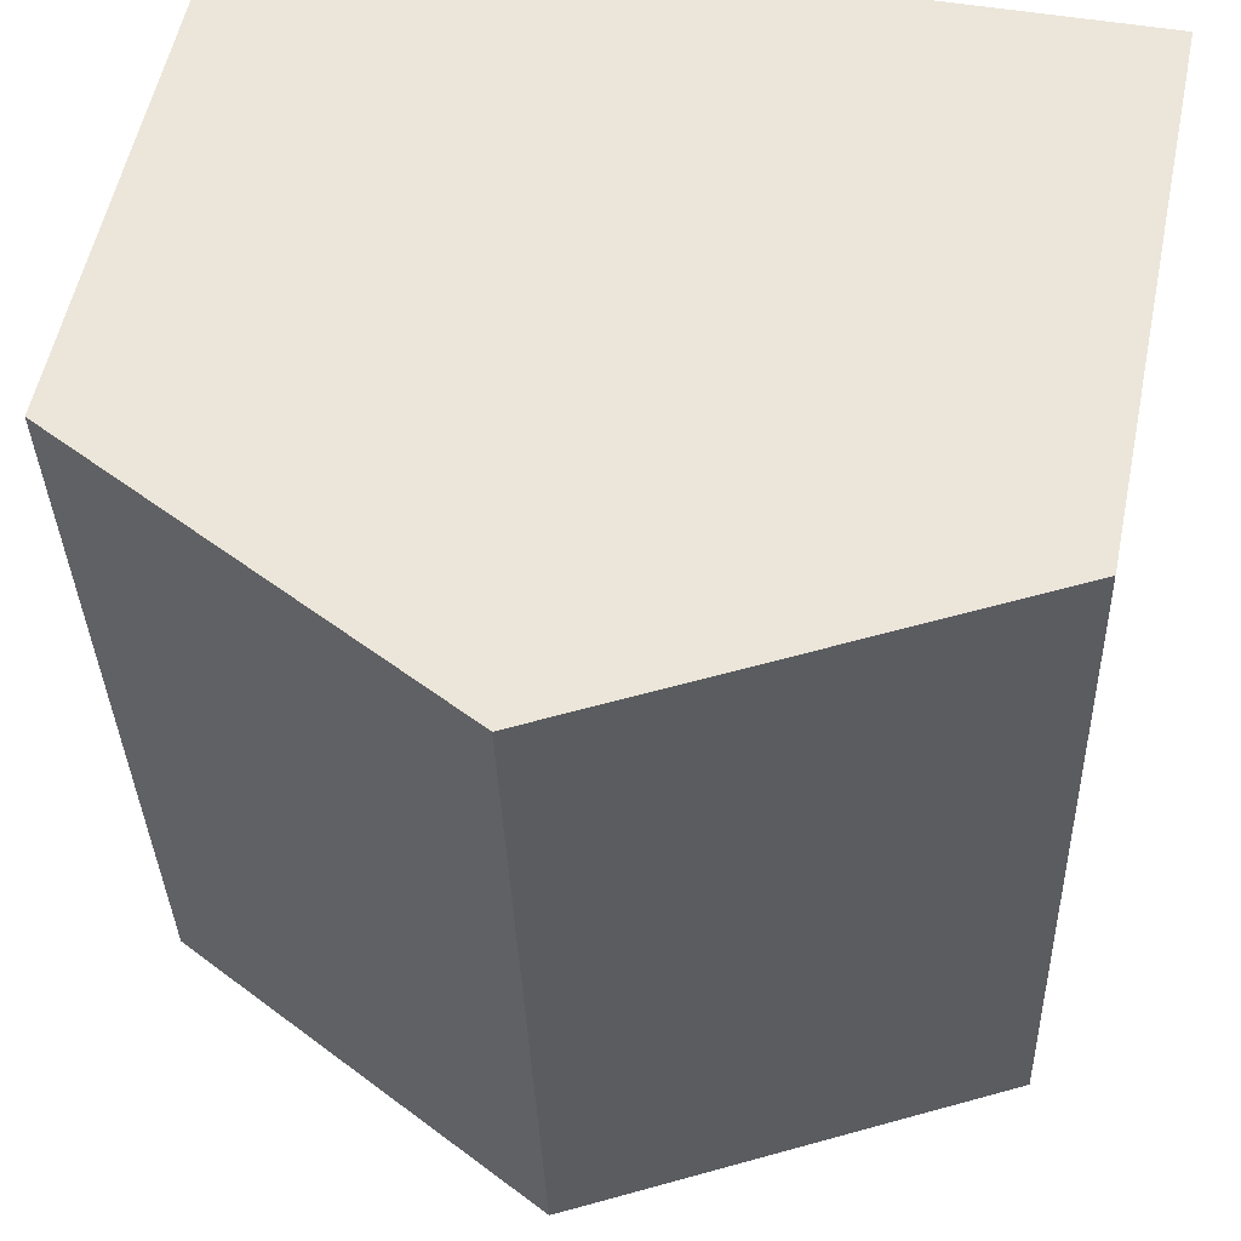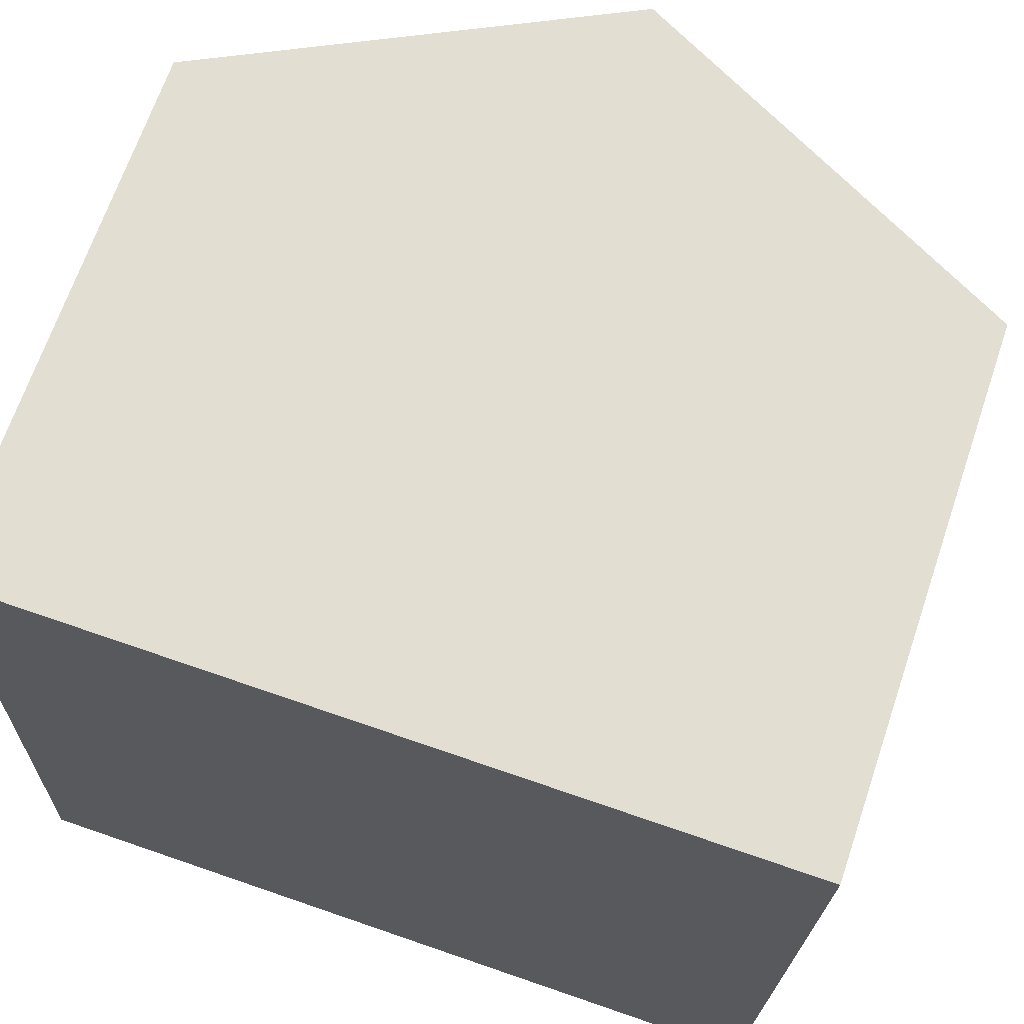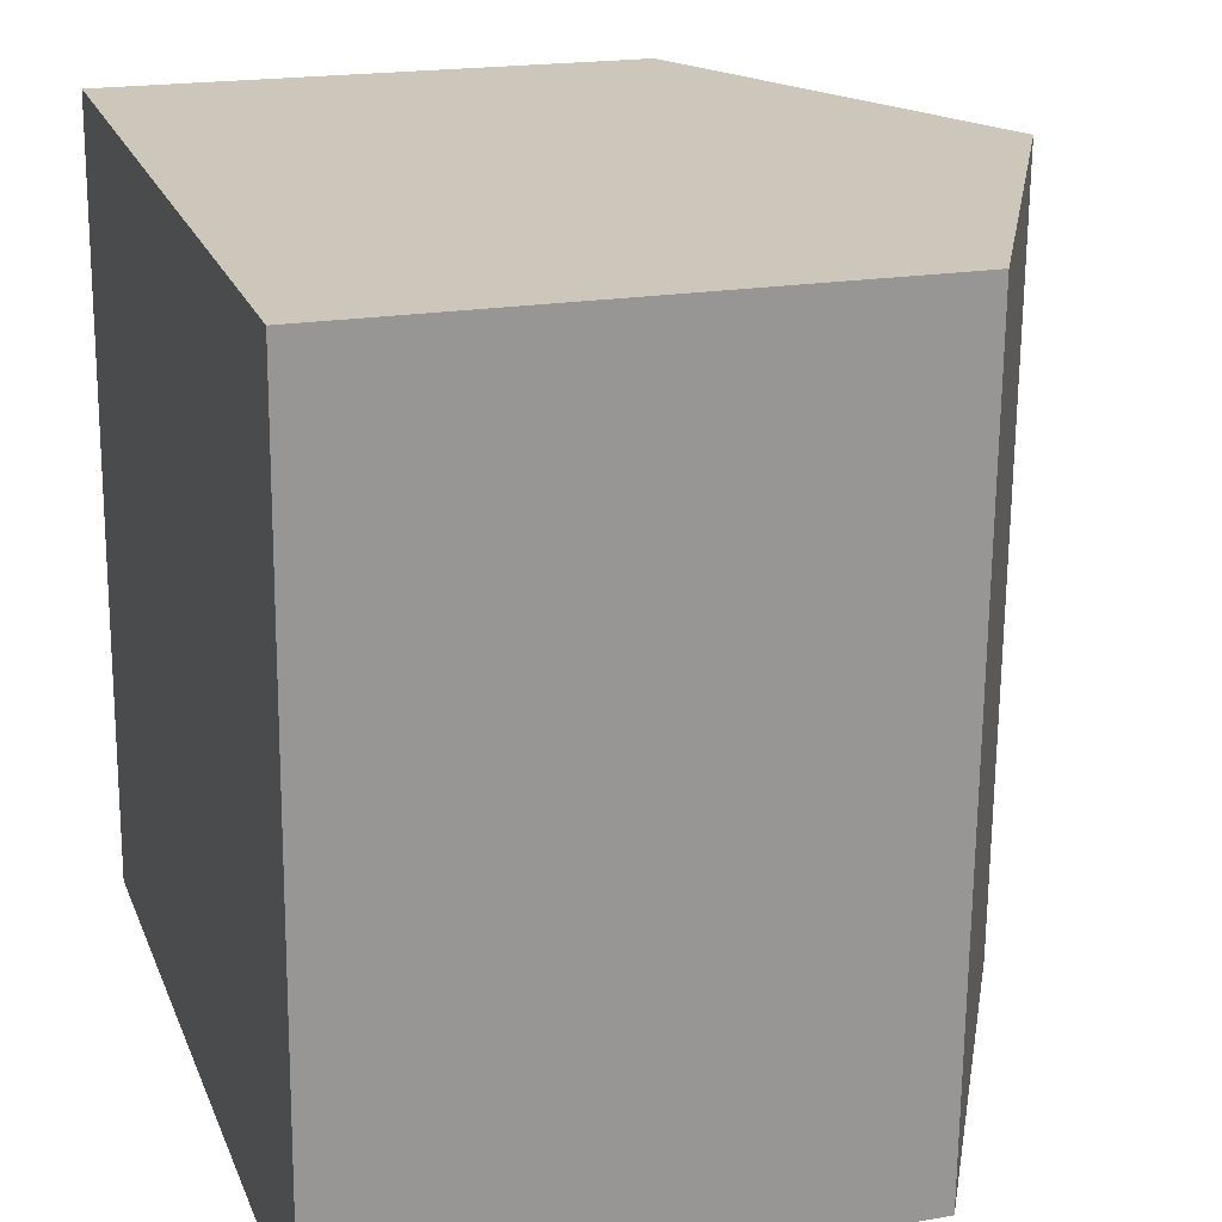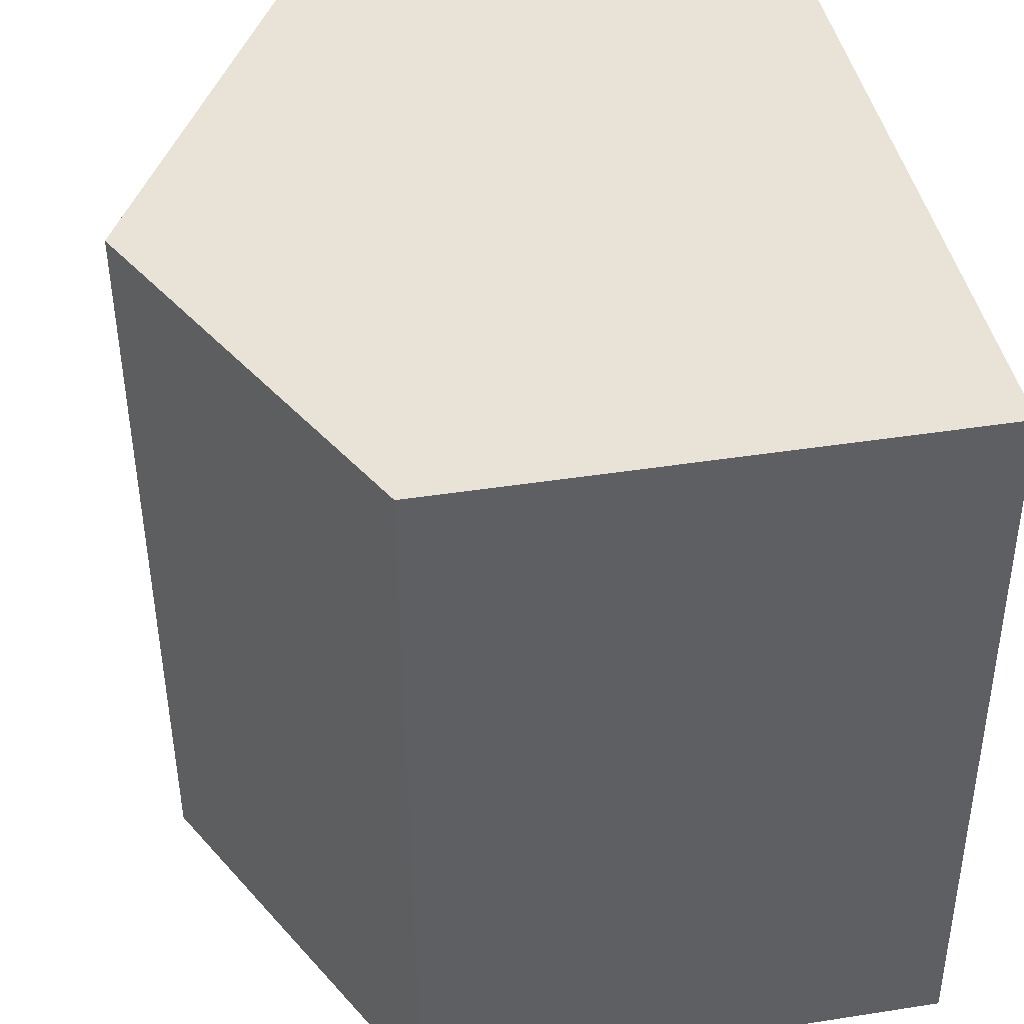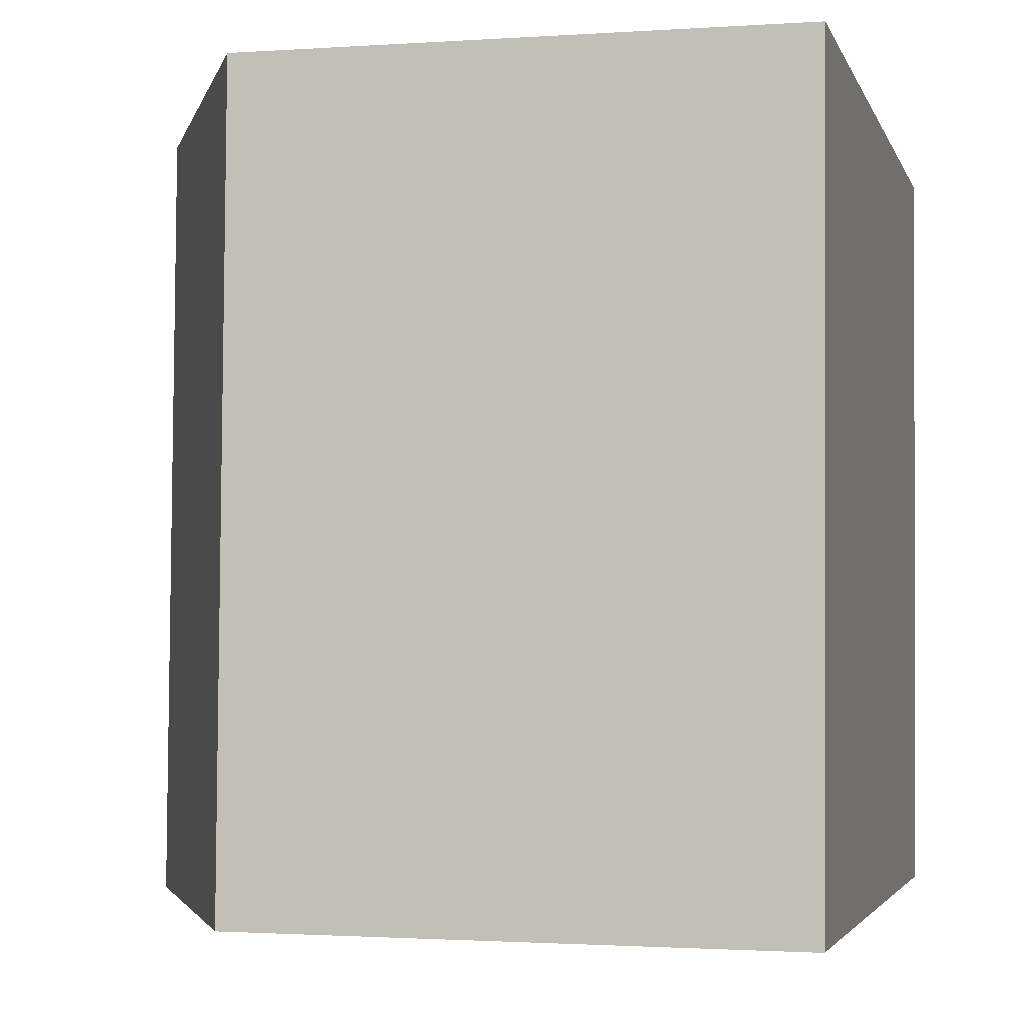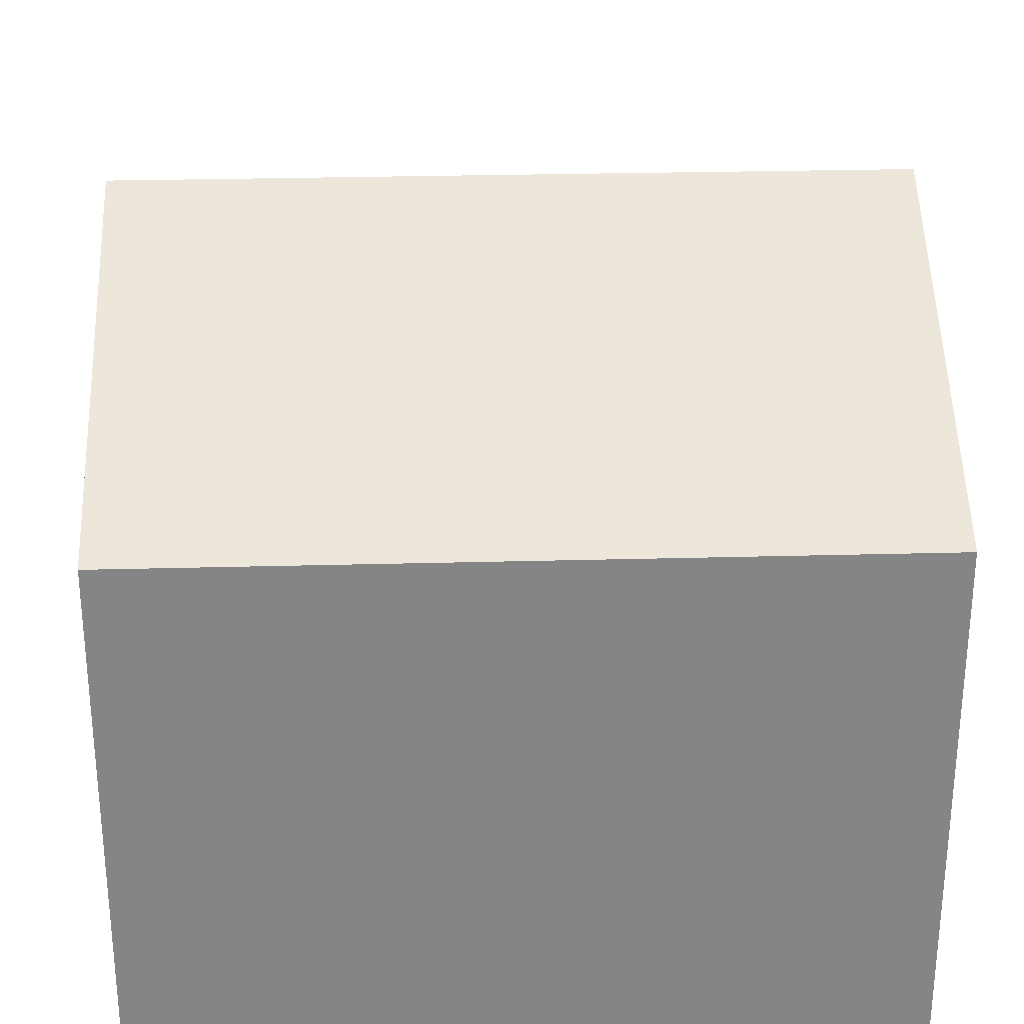
<metadata>
{"format":"obj","ext":"obj","renderer":"f3d","projection":"perspective","resolution":1024,"background":"white","views":[{"elev":55.4,"azim":-168.4,"up":"+Z"},{"elev":67.8,"azim":18.8,"up":"+Z"},{"elev":19.5,"azim":72.2,"up":"+Z"},{"elev":43.7,"azim":-100.4,"up":"+Z"},{"elev":-1.5,"azim":-75.8,"up":"+Z"},{"elev":28.4,"azim":89.5,"up":"+Y"}]}
</metadata>
<code>
v  10.08 6.822 -0.314
v  5.352 9.423 9.772
v  10.39 6.822 9.615
v  5.042 9.423 -0.157
v  0.31 6.822 9.93
v  0 6.822 4.177e-16
v  10.08 1.923e-17 -0.314
v  5.042 9.613e-18 -0.157
v  0 0 0
v  0.31 -6.08e-16 9.93
v  5.352 -5.984e-16 9.772
v  10.39 -5.887e-16 9.615
g defaultobject
f 1 2 3
f 2 1 4
f 5 4 6
f 4 5 2
f 7 4 1
f 4 7 6
f 6 7 8
f 6 8 9
f 9 5 6
f 5 9 10
f 10 2 5
f 2 10 3
f 3 10 11
f 3 11 12
f 12 1 3
f 1 12 7
f 12 8 7
f 8 12 9
f 9 12 11
f 9 11 10

</code>
